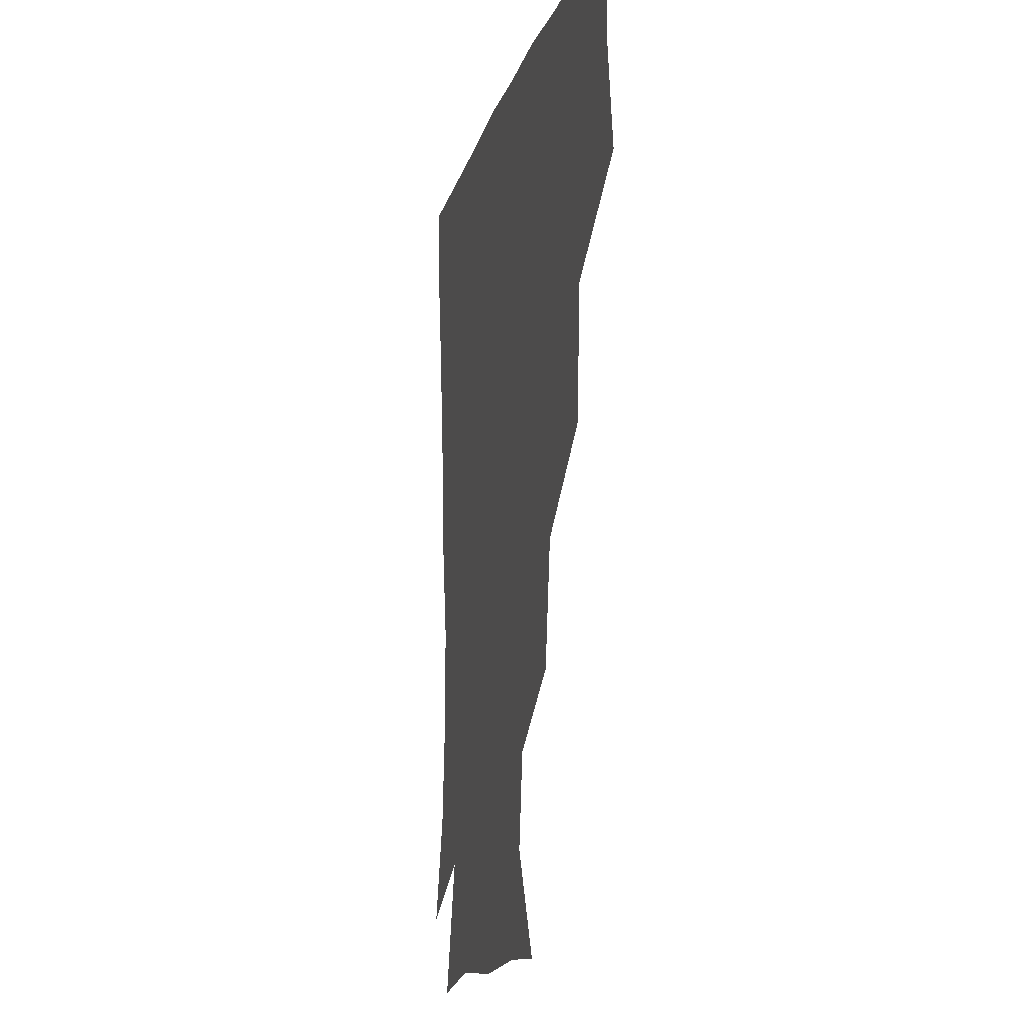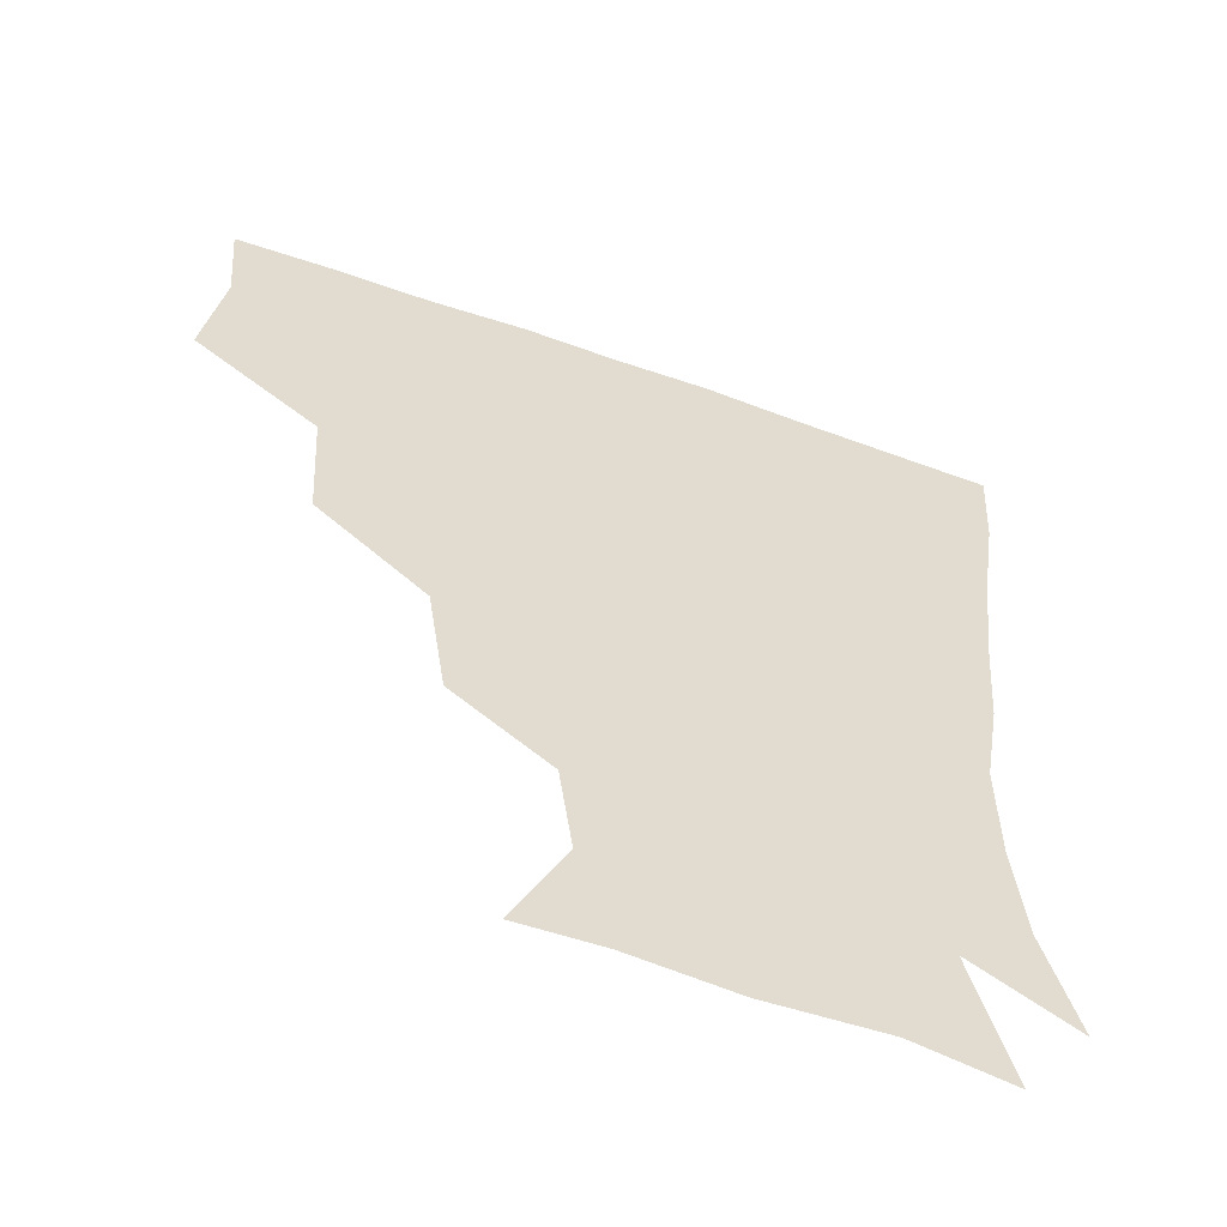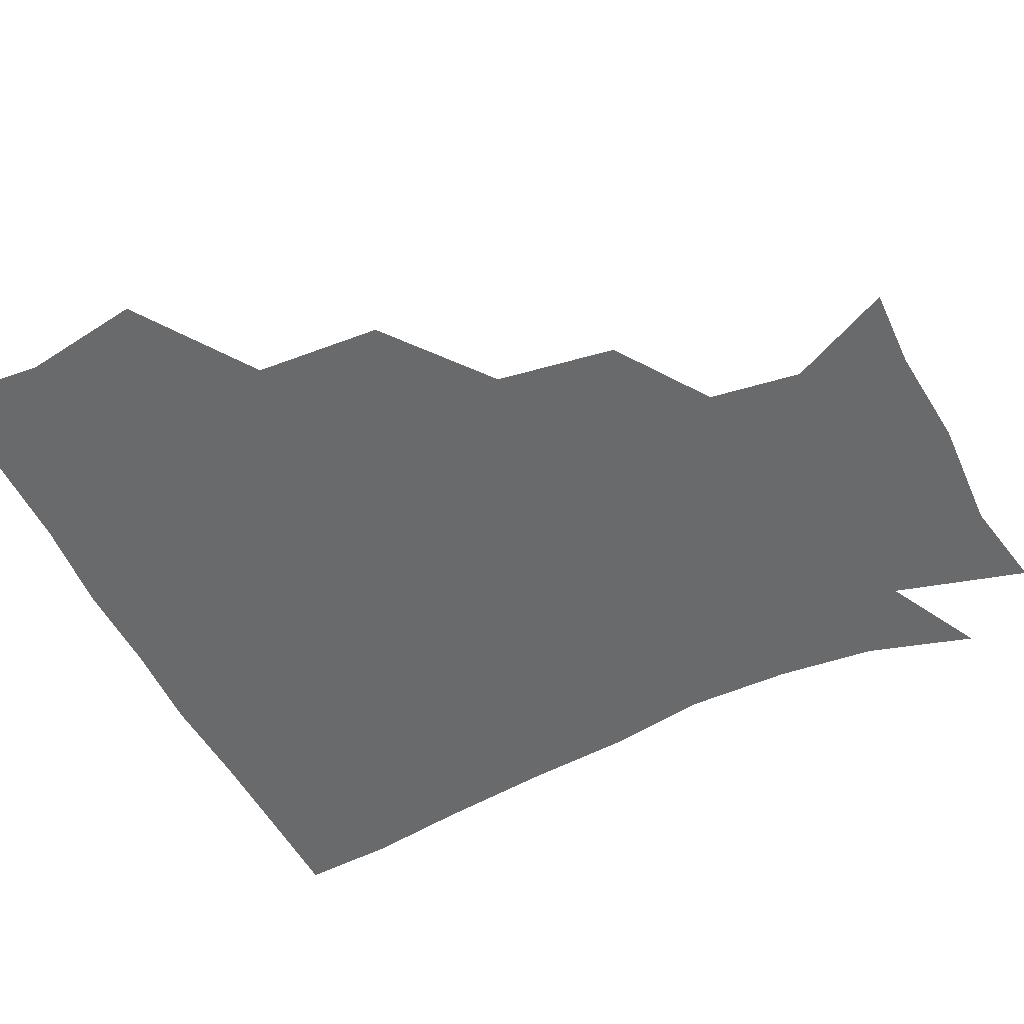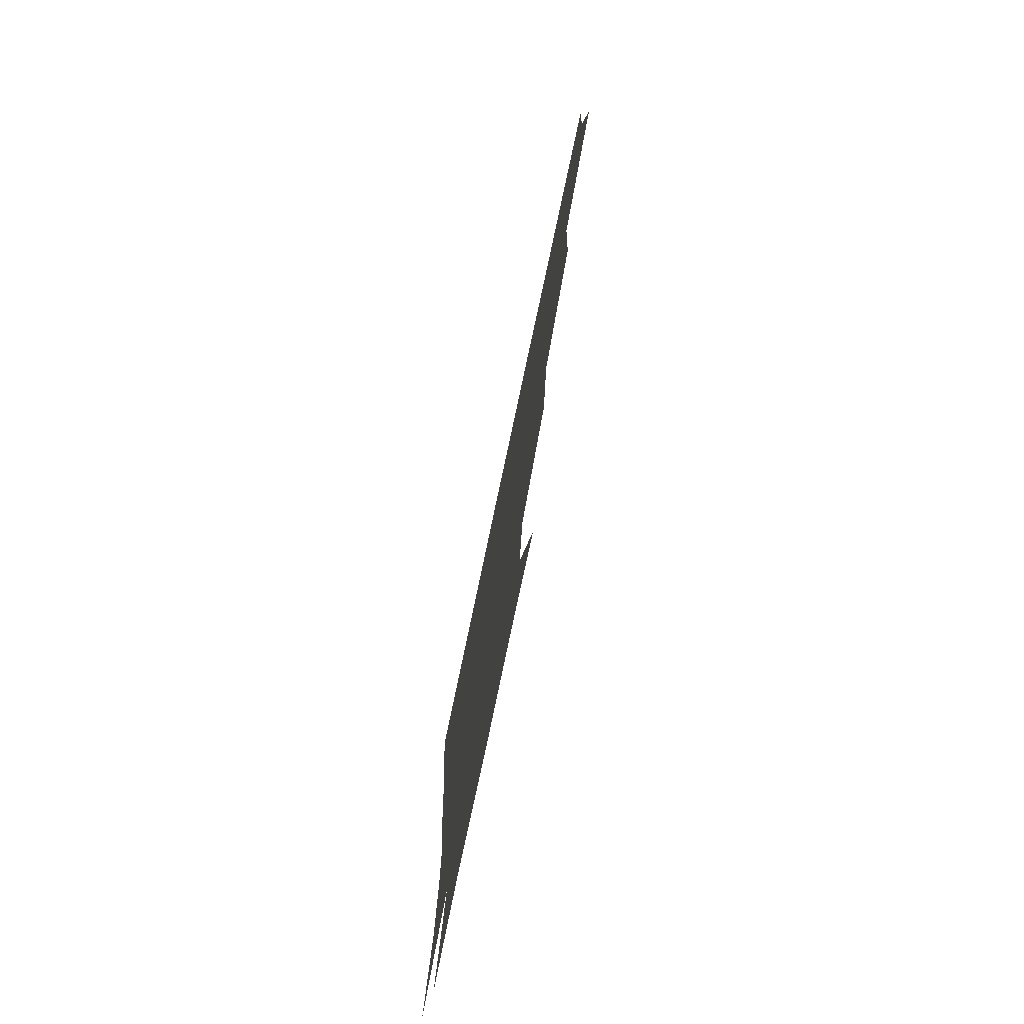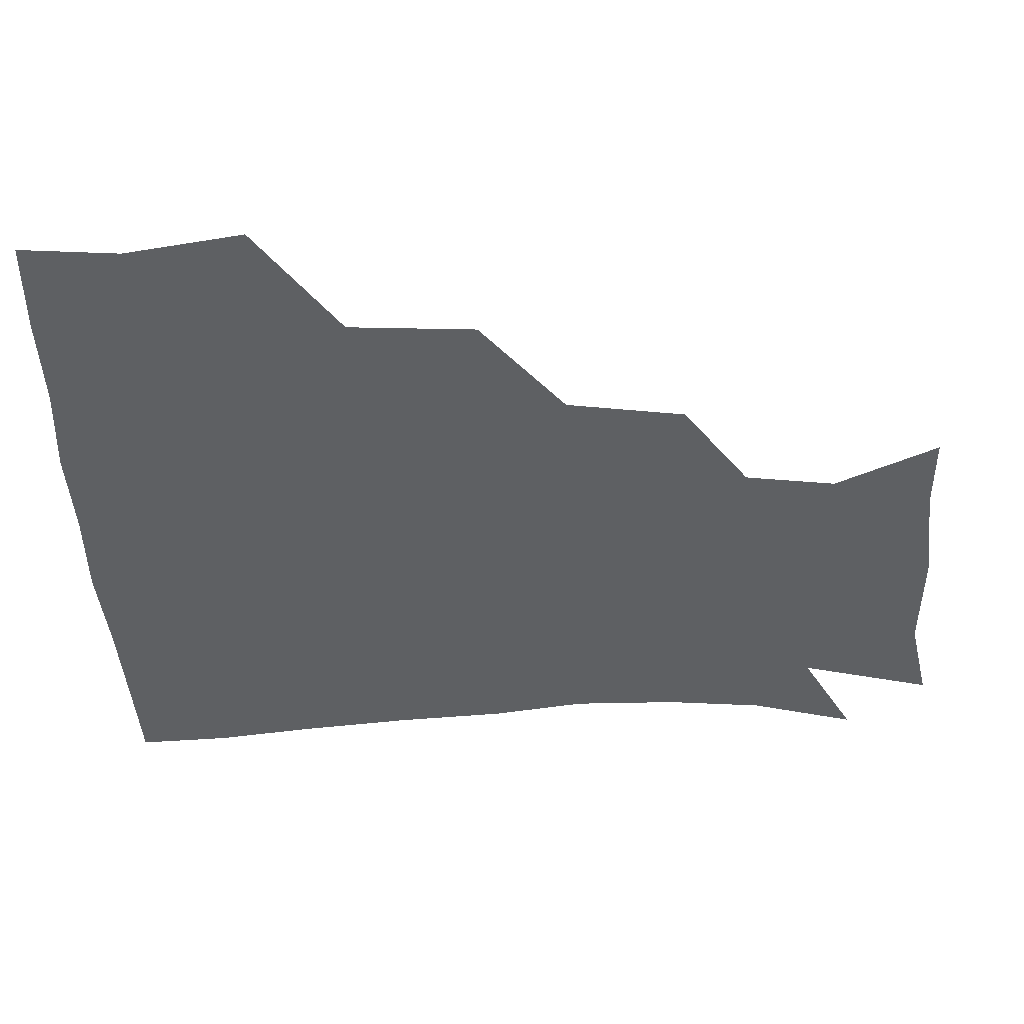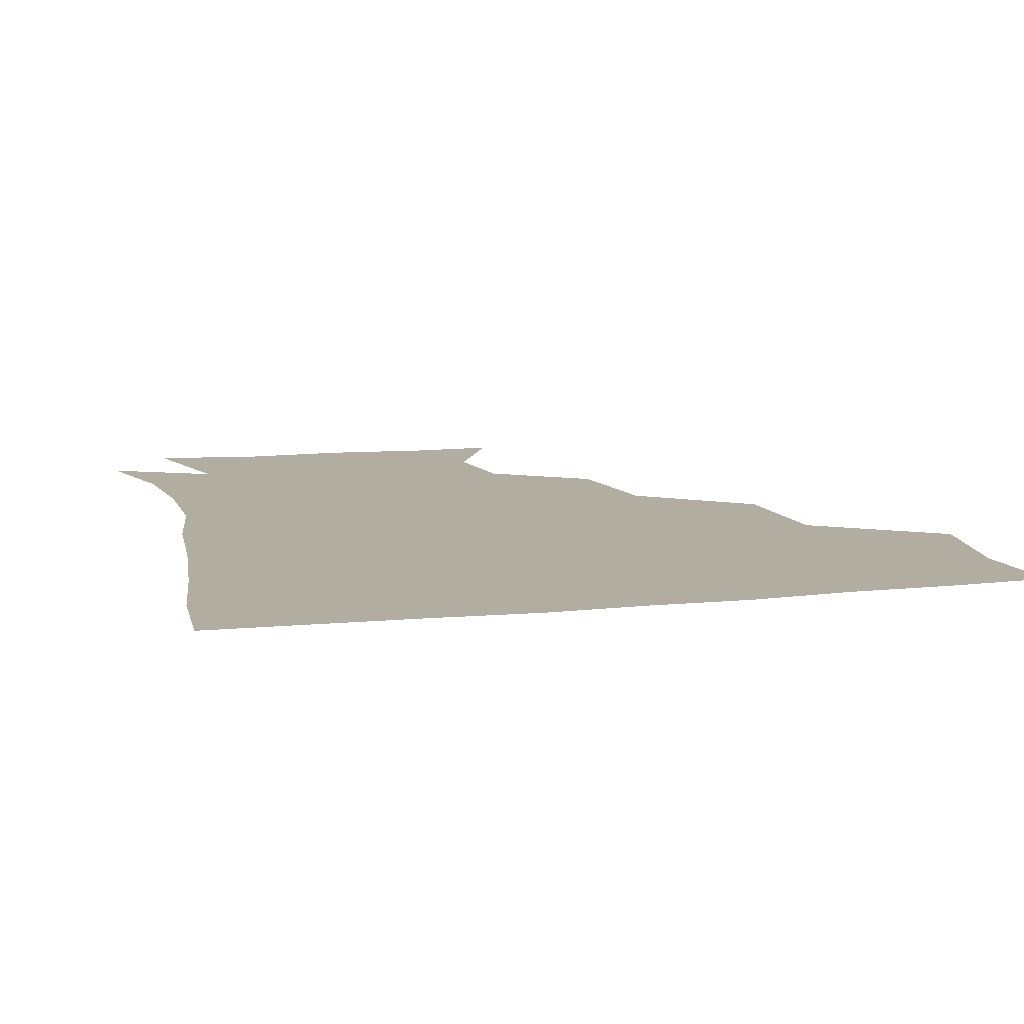
<metadata>
{"format":"obj","ext":"obj","renderer":"f3d","projection":"perspective","resolution":1024,"background":"white","views":[{"elev":-12.9,"azim":-102.9,"up":"+Y"},{"elev":-57.6,"azim":-20.3,"up":"+Y"},{"elev":-52.9,"azim":-64.3,"up":"+Z"},{"elev":-77.7,"azim":-102.0,"up":"+Y"},{"elev":-42.3,"azim":-87.9,"up":"+Z"},{"elev":10.4,"azim":164.8,"up":"+Z"}]}
</metadata>
<code>
v 448.7 352.8 0
v 454.6 389.5 0
v 452.1 419.8 0
v 488.2 288.2 0
v 485.9 327.4 0
v 485.6 363 0
v 483.8 391.3 0
v 481.9 421.2 0
v 526.5 225.4 0
v 520.9 262.3 0
v 516.1 299.2 0
v 515.3 335 0
v 514.1 363.4 0
v 512.8 391.7 0
v 511.8 421.3 0
v 544.1 144.8 0
v 559.8 176.9 0
v 555.8 205.2 0
v 550.2 242.7 0
v 546.5 273 0
v 545.2 306.7 0
v 543.6 334.9 0
v 543.7 363.8 0
v 542.7 391.7 0
v 541.2 423.4 0
v 569.3 145.4 0
v 580.5 180.9 0
v 577.6 212.9 0
v 574.5 246.9 0
v 573.7 279 0
v 573.3 309 0
v 573.1 336.4 0
v 572.8 363.5 0
v 572.5 391.2 0
v 570.5 422.8 0
v 601.4 142.4 0
v 603.7 186.1 0
v 602.2 219 0
v 600.6 250.3 0
v 600.4 280.6 0
v 601.2 308.5 0
v 601.7 336.1 0
v 602.6 364.4 0
v 601.9 391.8 0
v 599.2 423.7 0
v 637.2 143.7 0
v 628.4 185.9 0
v 625.6 219.4 0
v 625.3 249.5 0
v 626.5 278 0
v 627.9 308.2 0
v 629.6 337.3 0
v 631.1 364.4 0
v 632 391.5 0
v 629.6 421.8 0
v 666.4 138 0
v 655 179.6 0
v 648.2 215.7 0
v 648.6 243.9 0
v 650.6 273.3 0
v 652.8 305 0
v 655.5 335.1 0
v 659 363.4 0
v 660.9 391.7 0
v 660.3 420.8 0
v 685.9 163.3 0
v 676.2 196.5 0
v 673.1 227.2 0
v 672.8 260.3 0
v 677.7 290.1 0
v 680.2 324.1 0
v 684.3 360 0
v 688.7 390.6 0
v 690.3 420 0
f 5 6 1
f 1 6 2
f 6 7 2
f 2 7 3
f 7 8 3
f 10 11 4
f 4 11 5
f 11 12 5
f 5 12 6
f 12 13 6
f 6 13 7
f 13 14 7
f 7 14 8
f 14 15 8
f 18 19 9
f 9 19 10
f 19 20 10
f 10 20 11
f 20 21 11
f 11 21 12
f 21 22 12
f 12 22 13
f 22 23 13
f 13 23 14
f 23 24 14
f 14 24 15
f 24 25 15
f 16 26 17
f 26 27 17
f 17 27 18
f 27 28 18
f 18 28 19
f 28 29 19
f 19 29 20
f 29 30 20
f 20 30 21
f 30 31 21
f 21 31 22
f 31 32 22
f 22 32 23
f 32 33 23
f 23 33 24
f 33 34 24
f 24 34 25
f 34 35 25
f 26 36 27
f 36 37 27
f 27 37 28
f 37 38 28
f 28 38 29
f 38 39 29
f 29 39 30
f 39 40 30
f 30 40 31
f 40 41 31
f 31 41 32
f 41 42 32
f 32 42 33
f 42 43 33
f 33 43 34
f 43 44 34
f 34 44 35
f 44 45 35
f 36 46 37
f 46 47 37
f 37 47 38
f 47 48 38
f 38 48 39
f 48 49 39
f 39 49 40
f 49 50 40
f 40 50 41
f 50 51 41
f 41 51 42
f 51 52 42
f 42 52 43
f 52 53 43
f 43 53 44
f 53 54 44
f 44 54 45
f 54 55 45
f 46 56 47
f 56 57 47
f 47 57 48
f 57 58 48
f 48 58 49
f 58 59 49
f 49 59 50
f 59 60 50
f 50 60 51
f 60 61 51
f 51 61 52
f 61 62 52
f 52 62 53
f 62 63 53
f 53 63 54
f 63 64 54
f 54 64 55
f 64 65 55
f 57 66 58
f 66 67 58
f 58 67 59
f 67 68 59
f 59 68 60
f 68 69 60
f 60 69 61
f 69 70 61
f 61 70 62
f 70 71 62
f 62 71 63
f 71 72 63
f 63 72 64
f 72 73 64
f 64 73 65
f 73 74 65

</code>
